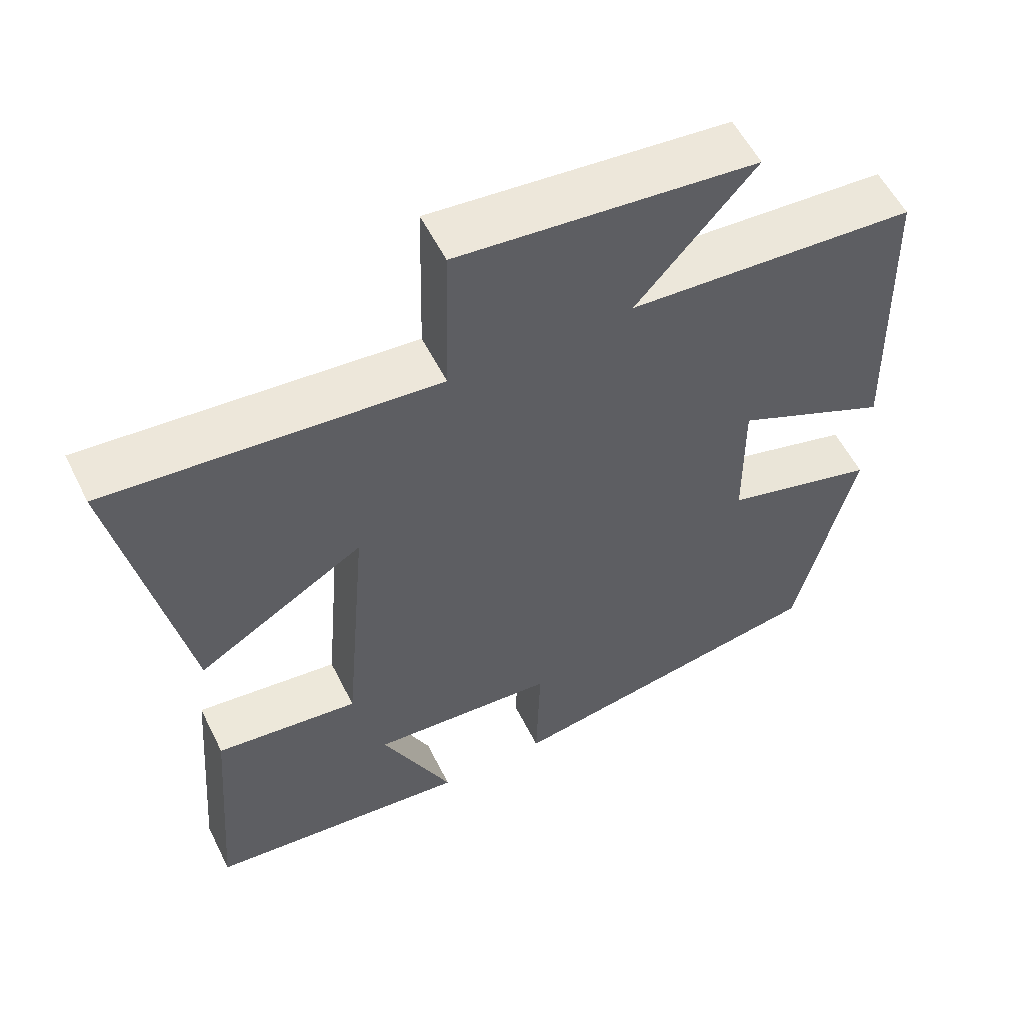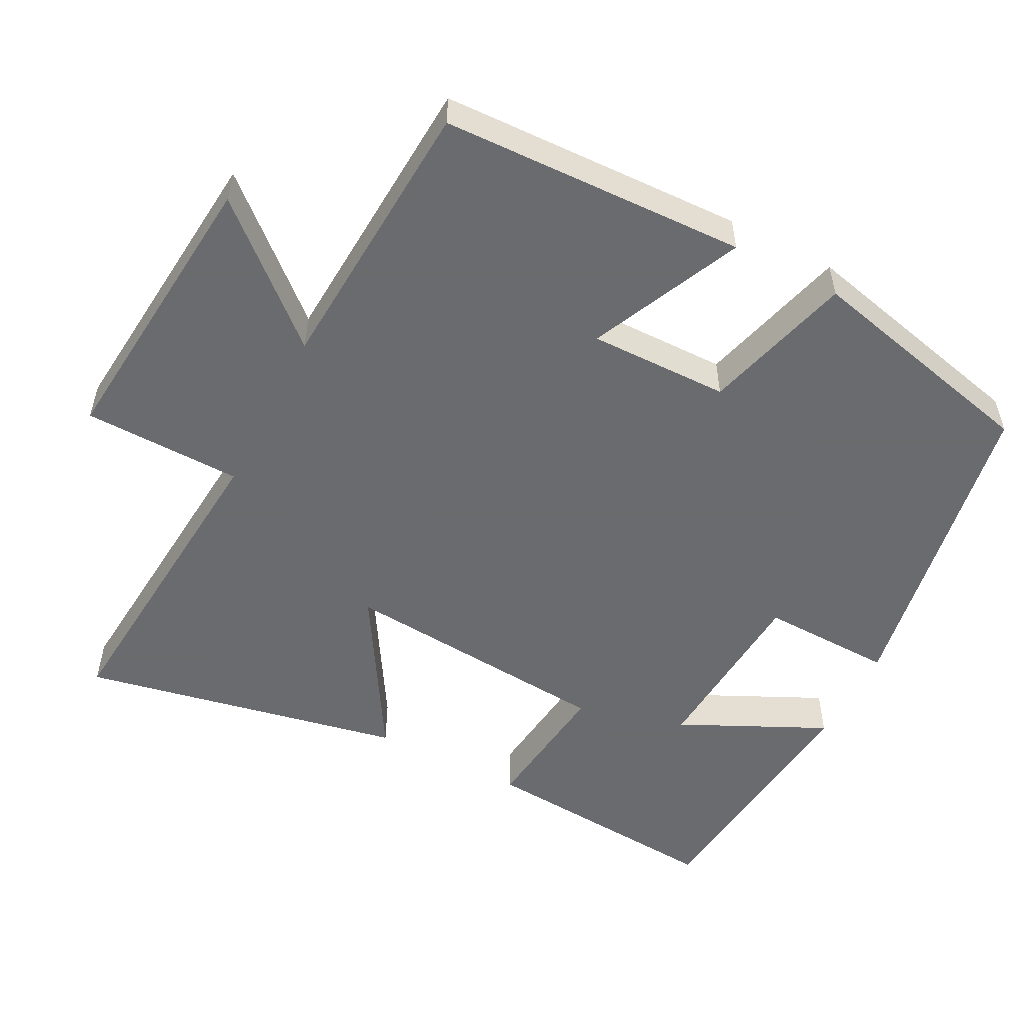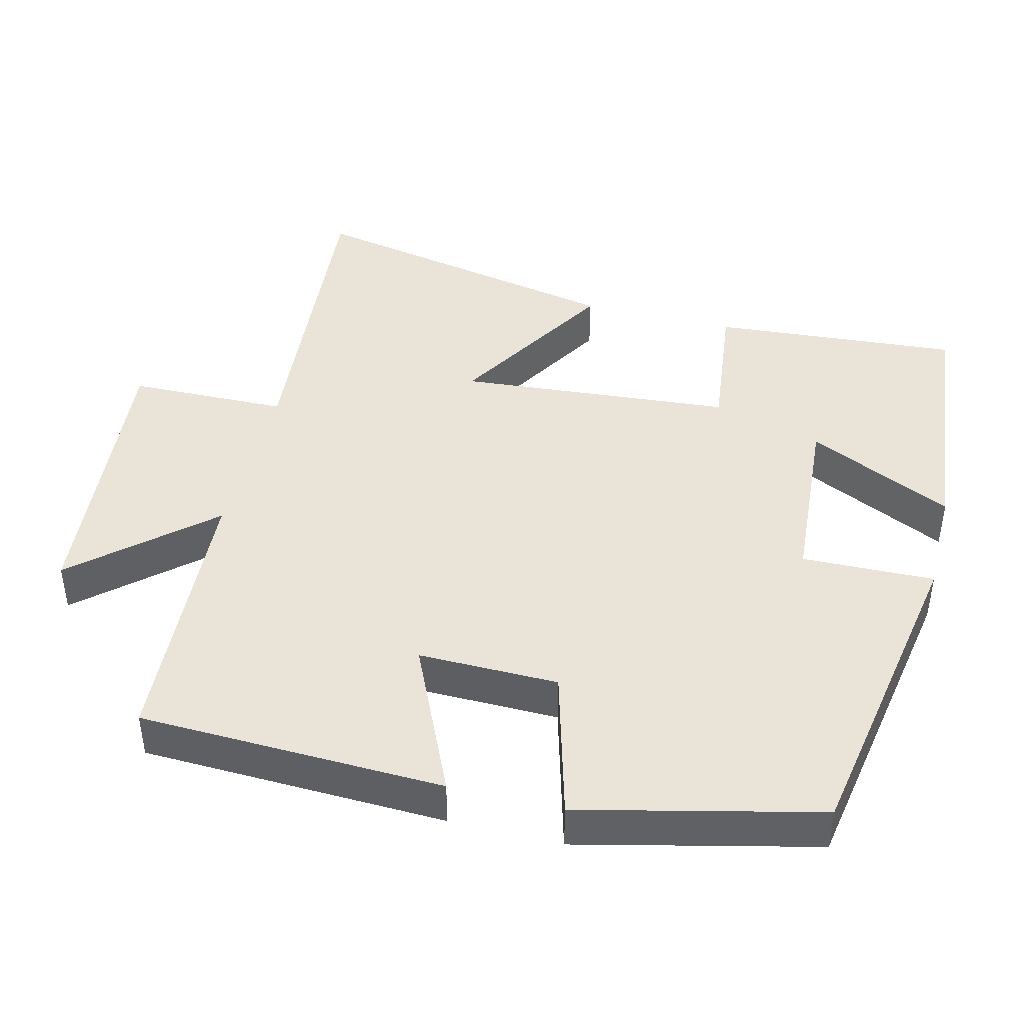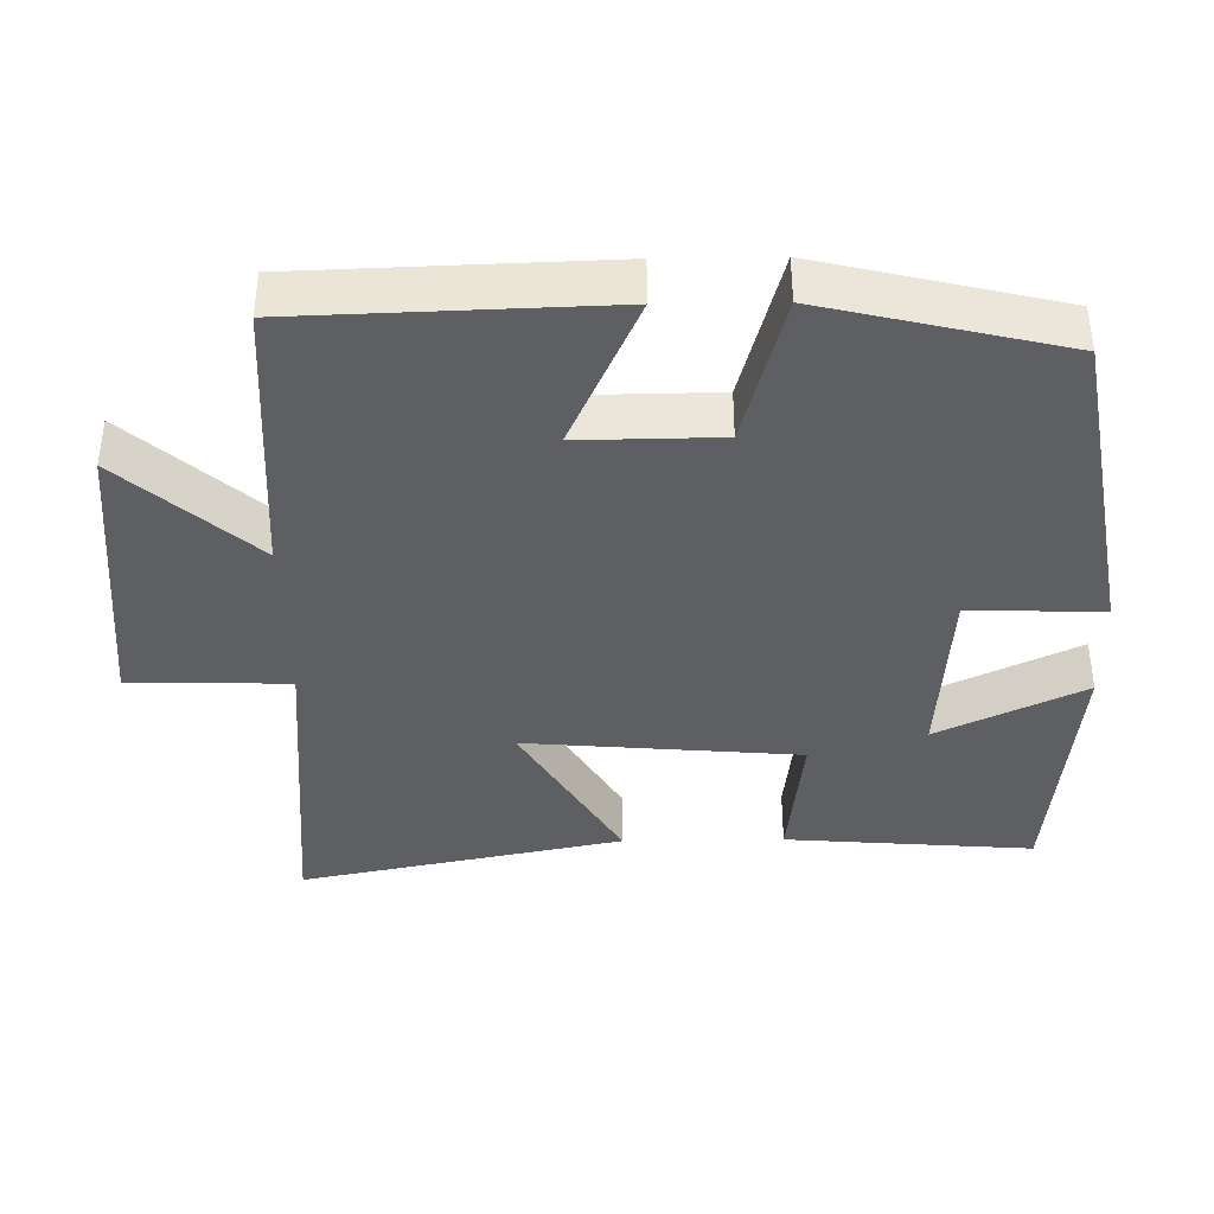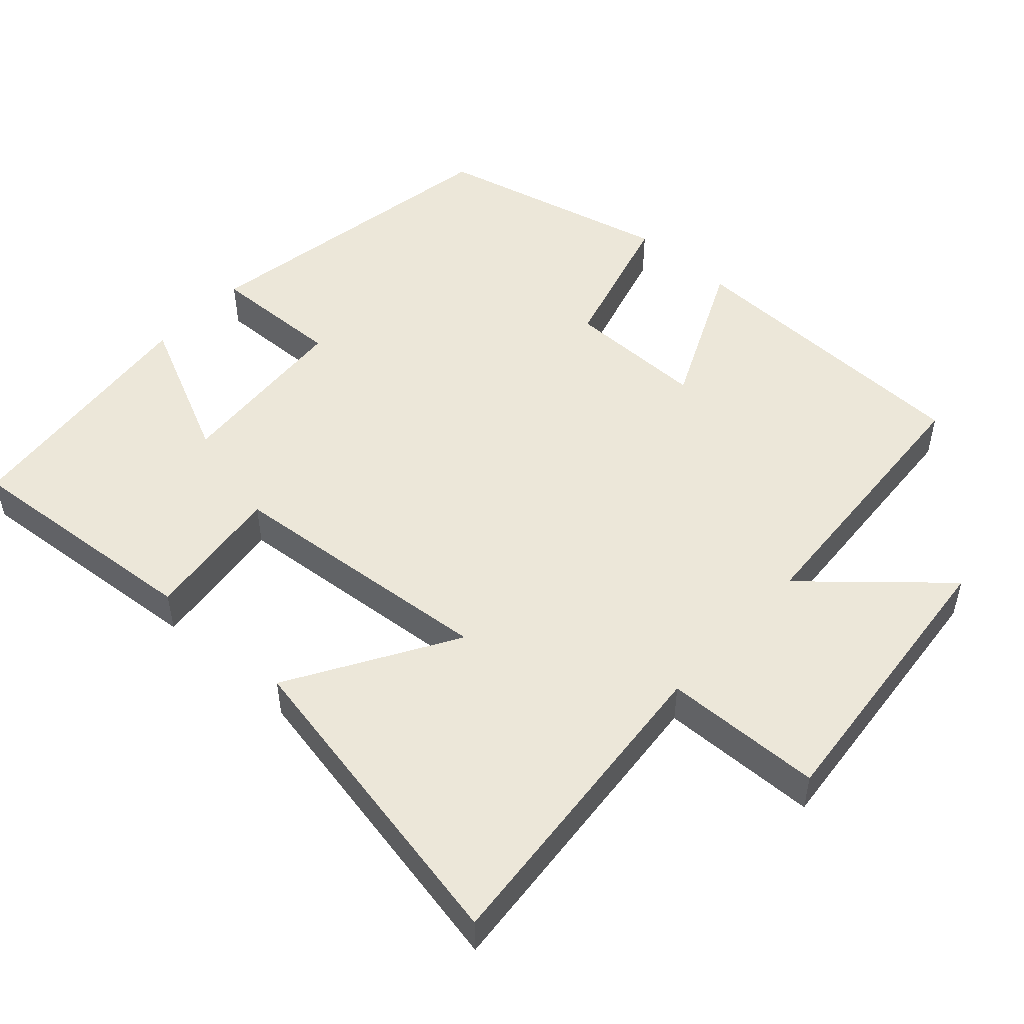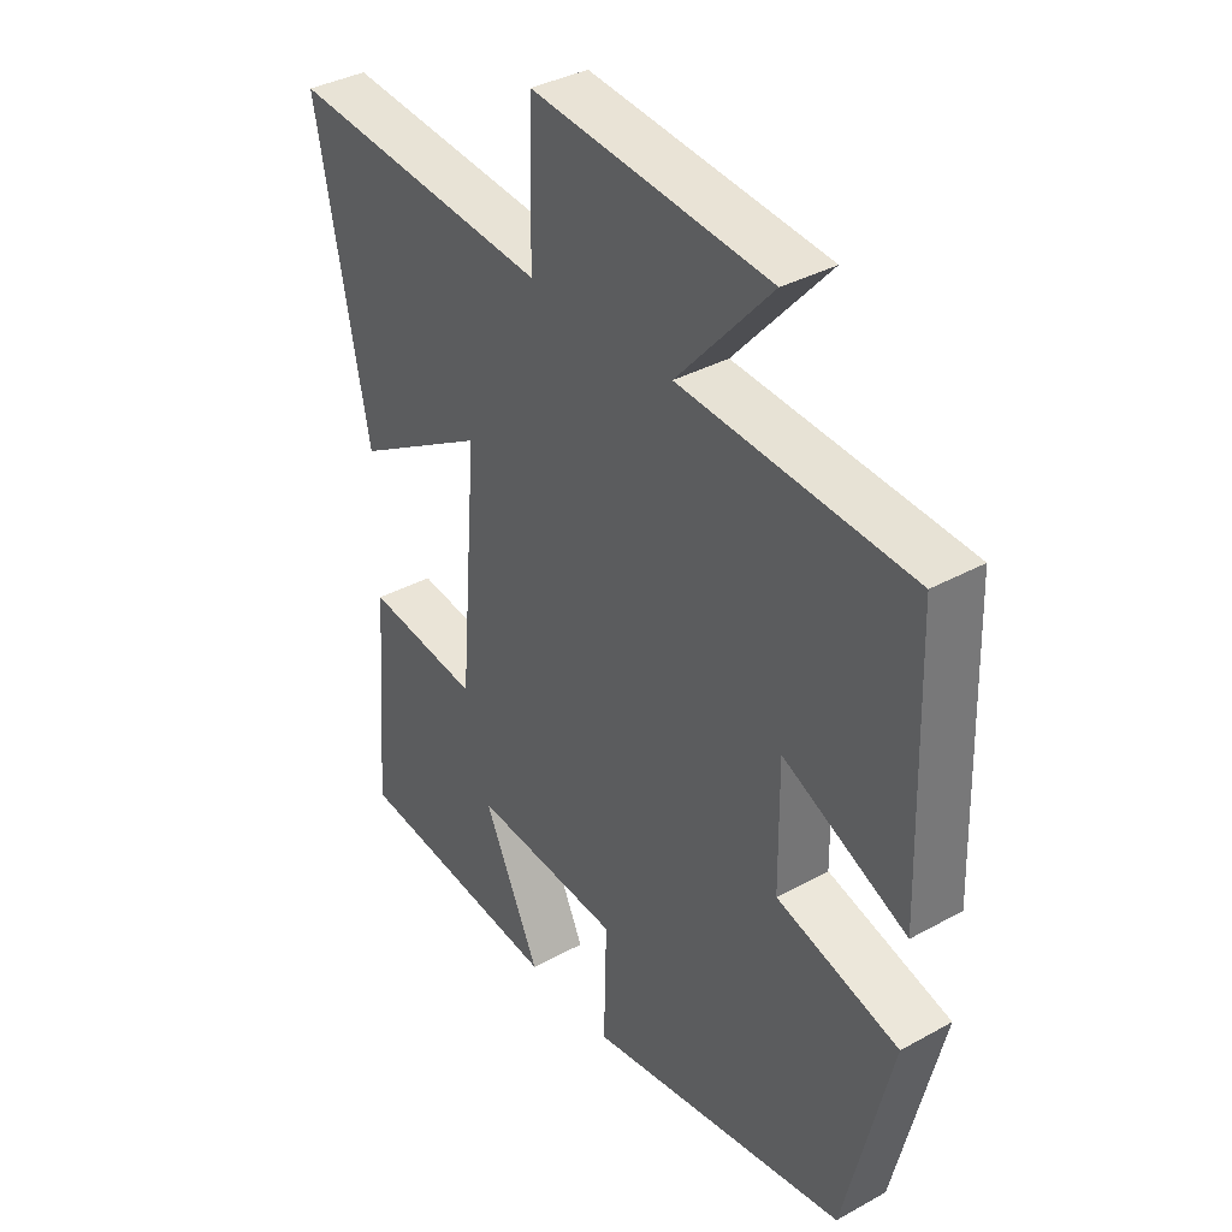
<metadata>
{"format":"obj","ext":"obj","renderer":"f3d","projection":"perspective","resolution":1024,"background":"white","views":[{"elev":56.3,"azim":-26.3,"up":"+Z"},{"elev":-53.3,"azim":62.7,"up":"+Y"},{"elev":43.5,"azim":104.1,"up":"+Y"},{"elev":-39.5,"azim":90.9,"up":"+Y"},{"elev":50.1,"azim":-47.9,"up":"+Y"},{"elev":36.7,"azim":54.4,"up":"+Z"}]}
</metadata>
<code>
v -0.588 0.07 0.538
v -0.146 0.07 0.5
v -0.141 0.07 0.718
v 0.259 0.07 0.68
v 0.1 0.07 0.5
v 0.487 0.07 0.476
v 0.5 0.07 0.058
v 0.292 0.07 0.153
v 0.294 0.07 -0.039
v 0.5 0.07 -0.096
v 0.422 0.07 -0.423
v -0.02 0.07 -0.5
v -0.015 0.07 -0.318
v -0.265 0.07 -0.3
v -0.17 0.07 -0.5
v -0.527 0.07 -0.463
v -0.5 0.07 -0.123
v -0.307 0.07 -0.146
v -0.275 0.07 0.23
v -0.5 0.07 0.095
v -0.588 0 0.538
v -0.146 0 0.5
v -0.141 0 0.718
v 0.259 0 0.68
v 0.1 0 0.5
v 0.487 0 0.476
v 0.5 0 0.058
v 0.292 0 0.153
v 0.294 0 -0.039
v 0.5 0 -0.096
v 0.422 0 -0.423
v -0.02 0 -0.5
v -0.015 0 -0.318
v -0.265 0 -0.3
v -0.17 0 -0.5
v -0.527 0 -0.463
v -0.5 0 -0.123
v -0.307 0 -0.146
v -0.275 0 0.23
v -0.5 0 0.095
f 19 20 1 2
f 18 19 2
f 16 17 18
f 14 15 16
f 14 16 18
f 13 14 18 2
f 11 12 13
f 10 11 13
f 9 10 13
f 13 2 3
f 9 13 3
f 8 9 3
f 5 6 7 8
f 3 4 5
f 3 5 8
f 22 21 40 39
f 22 39 38
f 38 37 36
f 36 35 34
f 38 36 34
f 22 38 34 33
f 33 32 31
f 33 31 30
f 33 30 29
f 23 22 33
f 23 33 29
f 23 29 28
f 28 27 26 25
f 25 24 23
f 28 25 23
f 1 21 22 2
f 2 22 23 3
f 3 23 24 4
f 4 24 25 5
f 5 25 26 6
f 6 26 27 7
f 7 27 28 8
f 8 28 29 9
f 9 29 30 10
f 10 30 31 11
f 11 31 32 12
f 12 32 33 13
f 13 33 34 14
f 14 34 35 15
f 15 35 36 16
f 16 36 37 17
f 17 37 38 18
f 18 38 39 19
f 19 39 40 20
f 20 40 21 1

</code>
